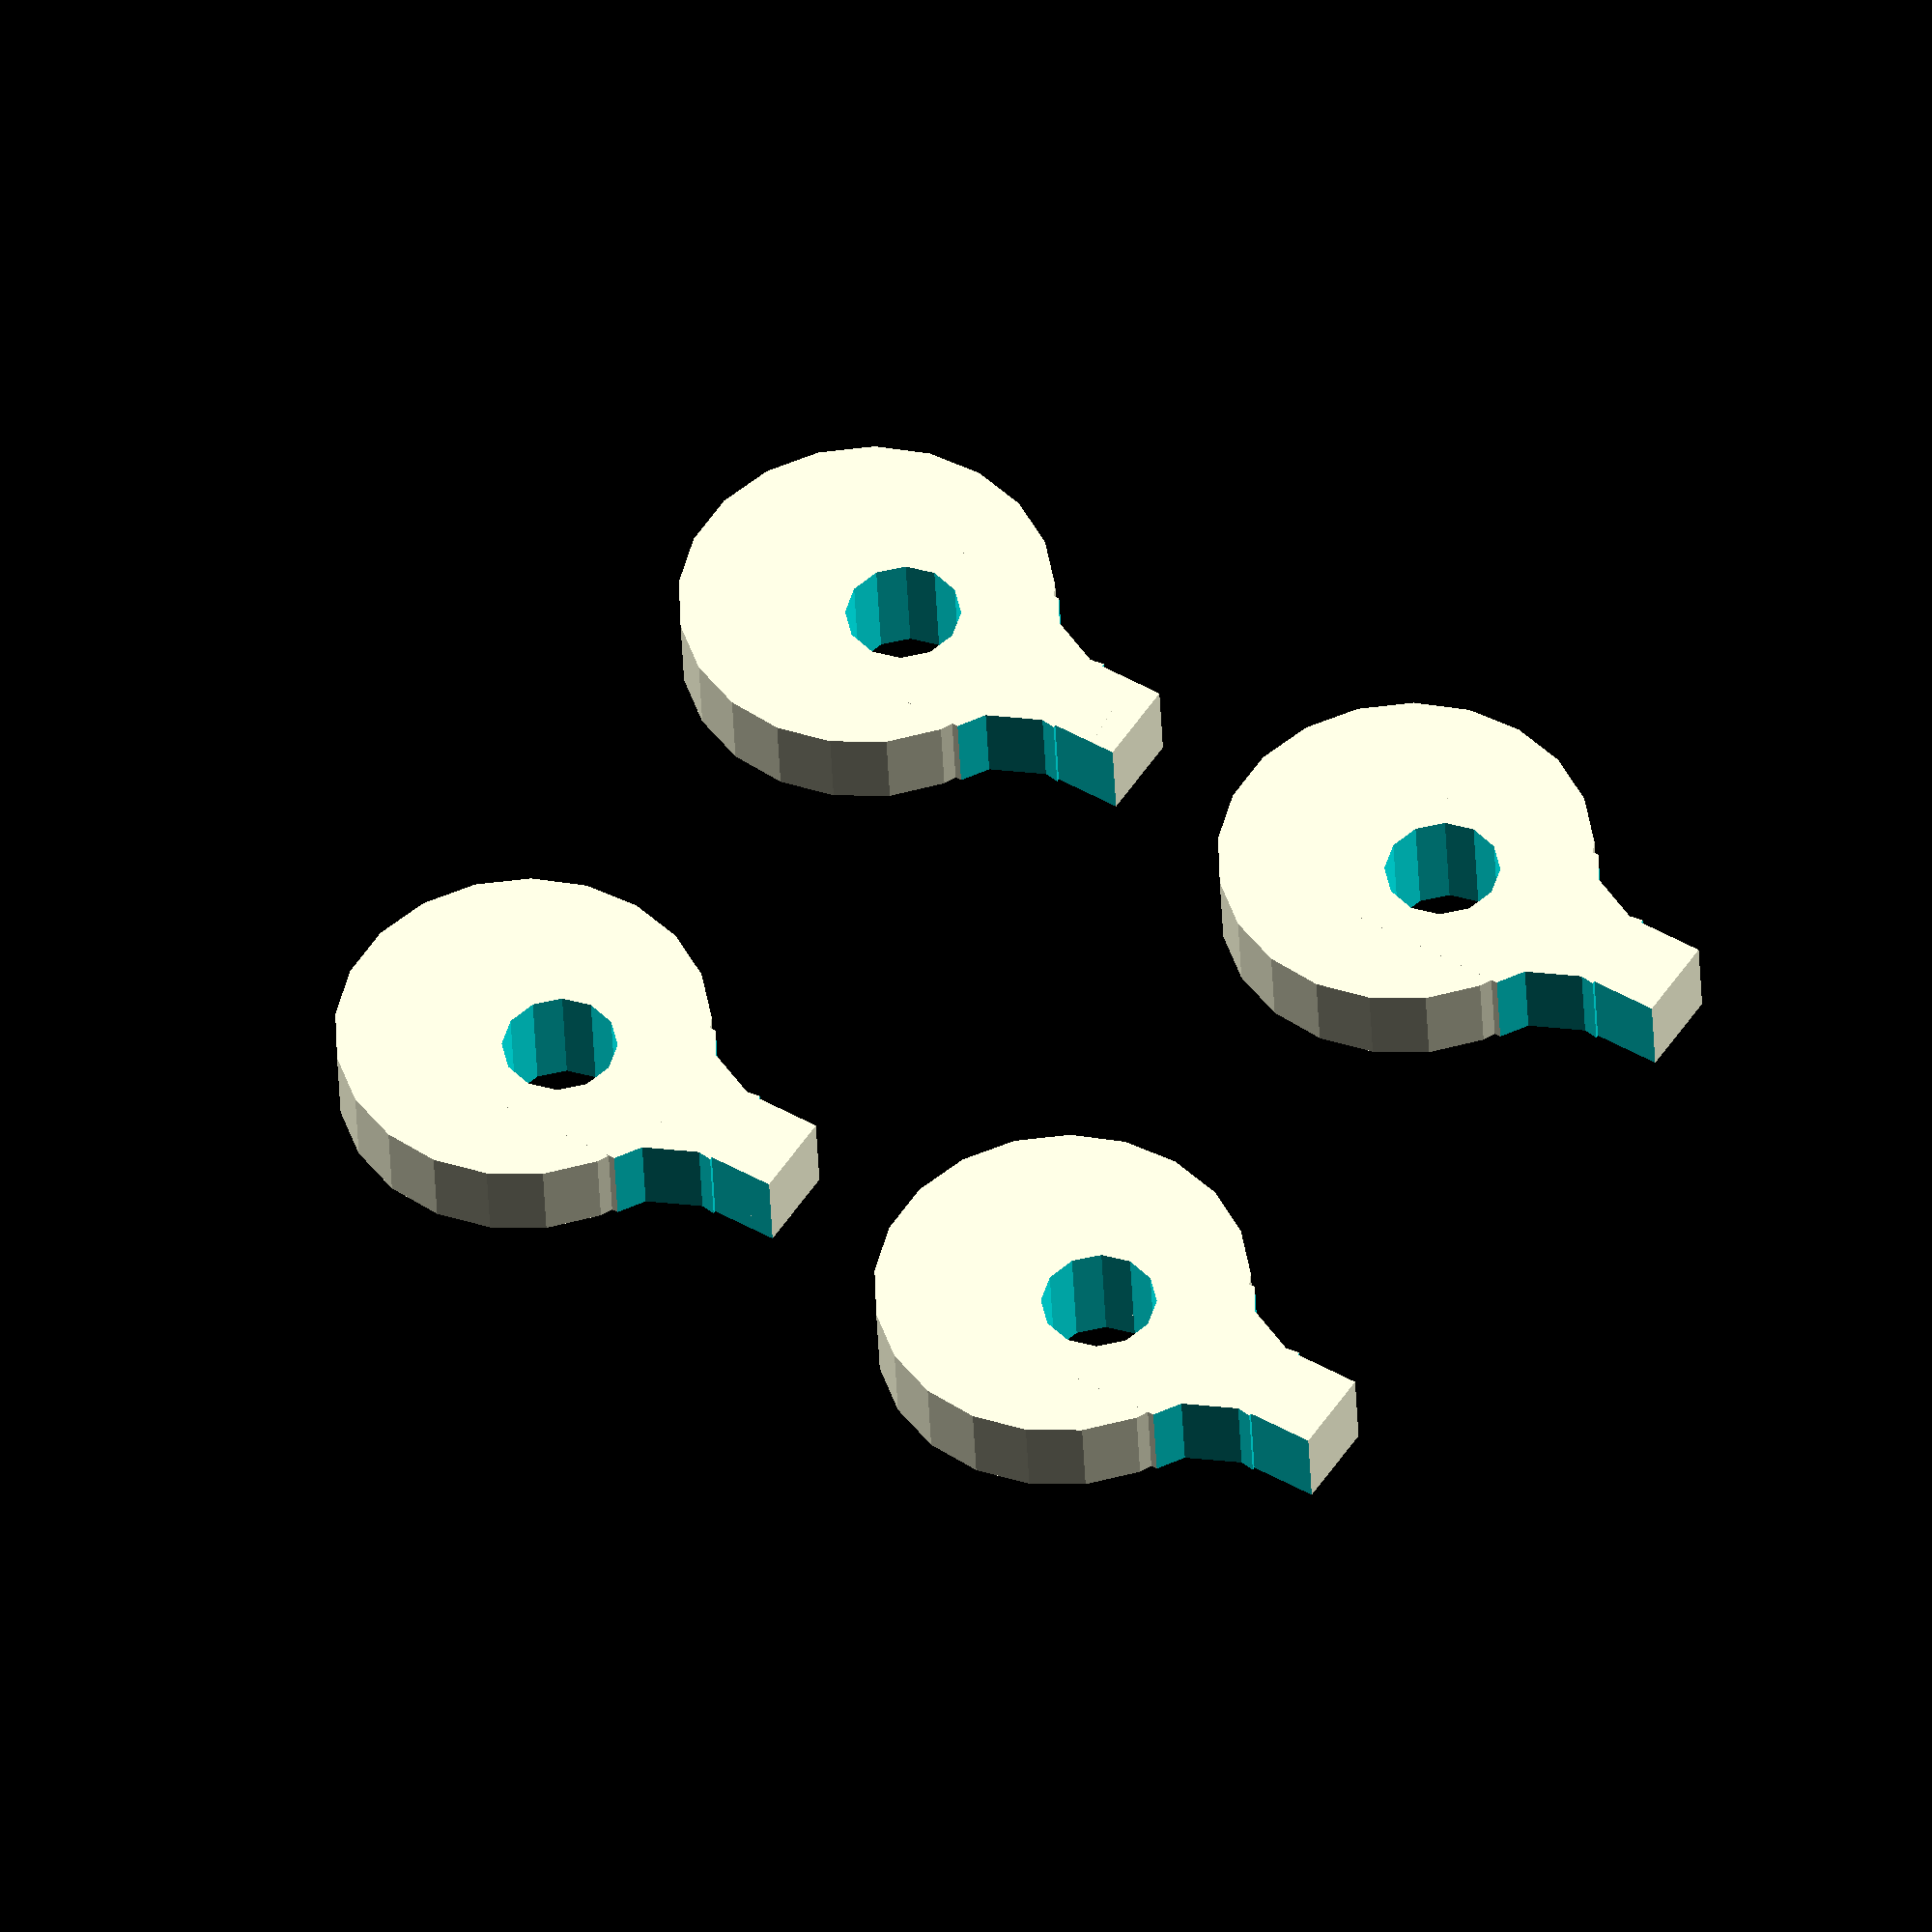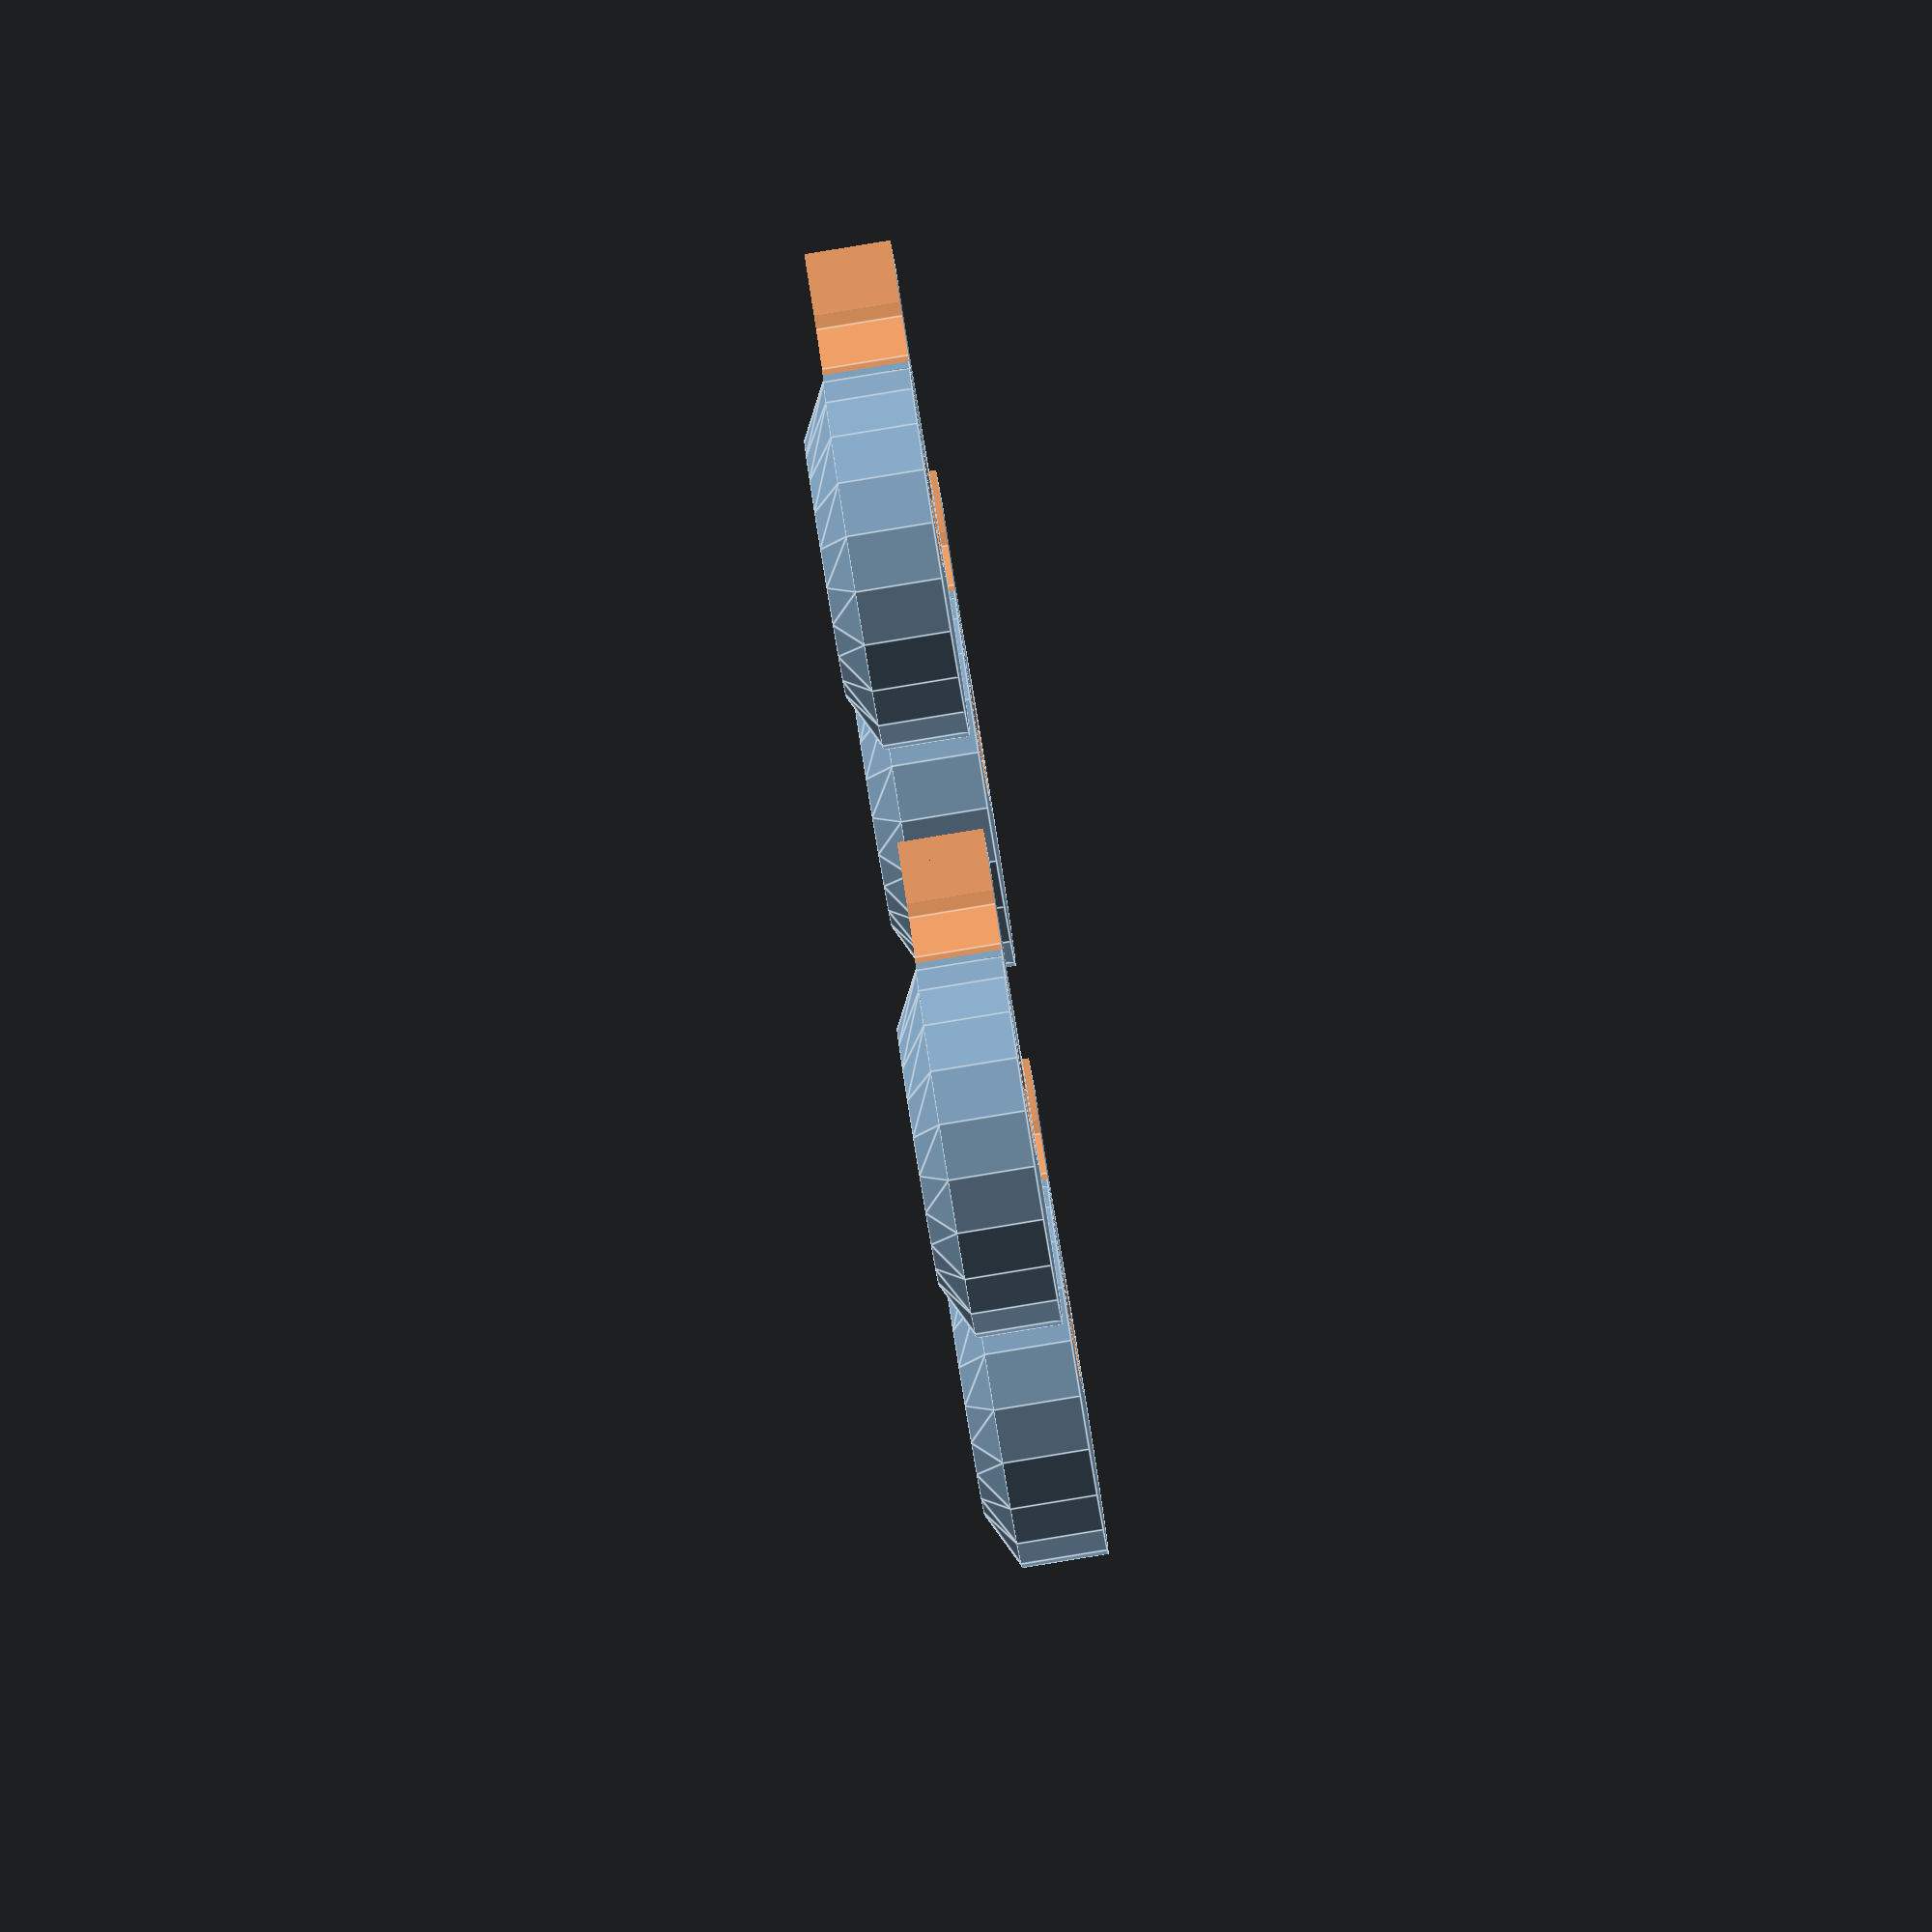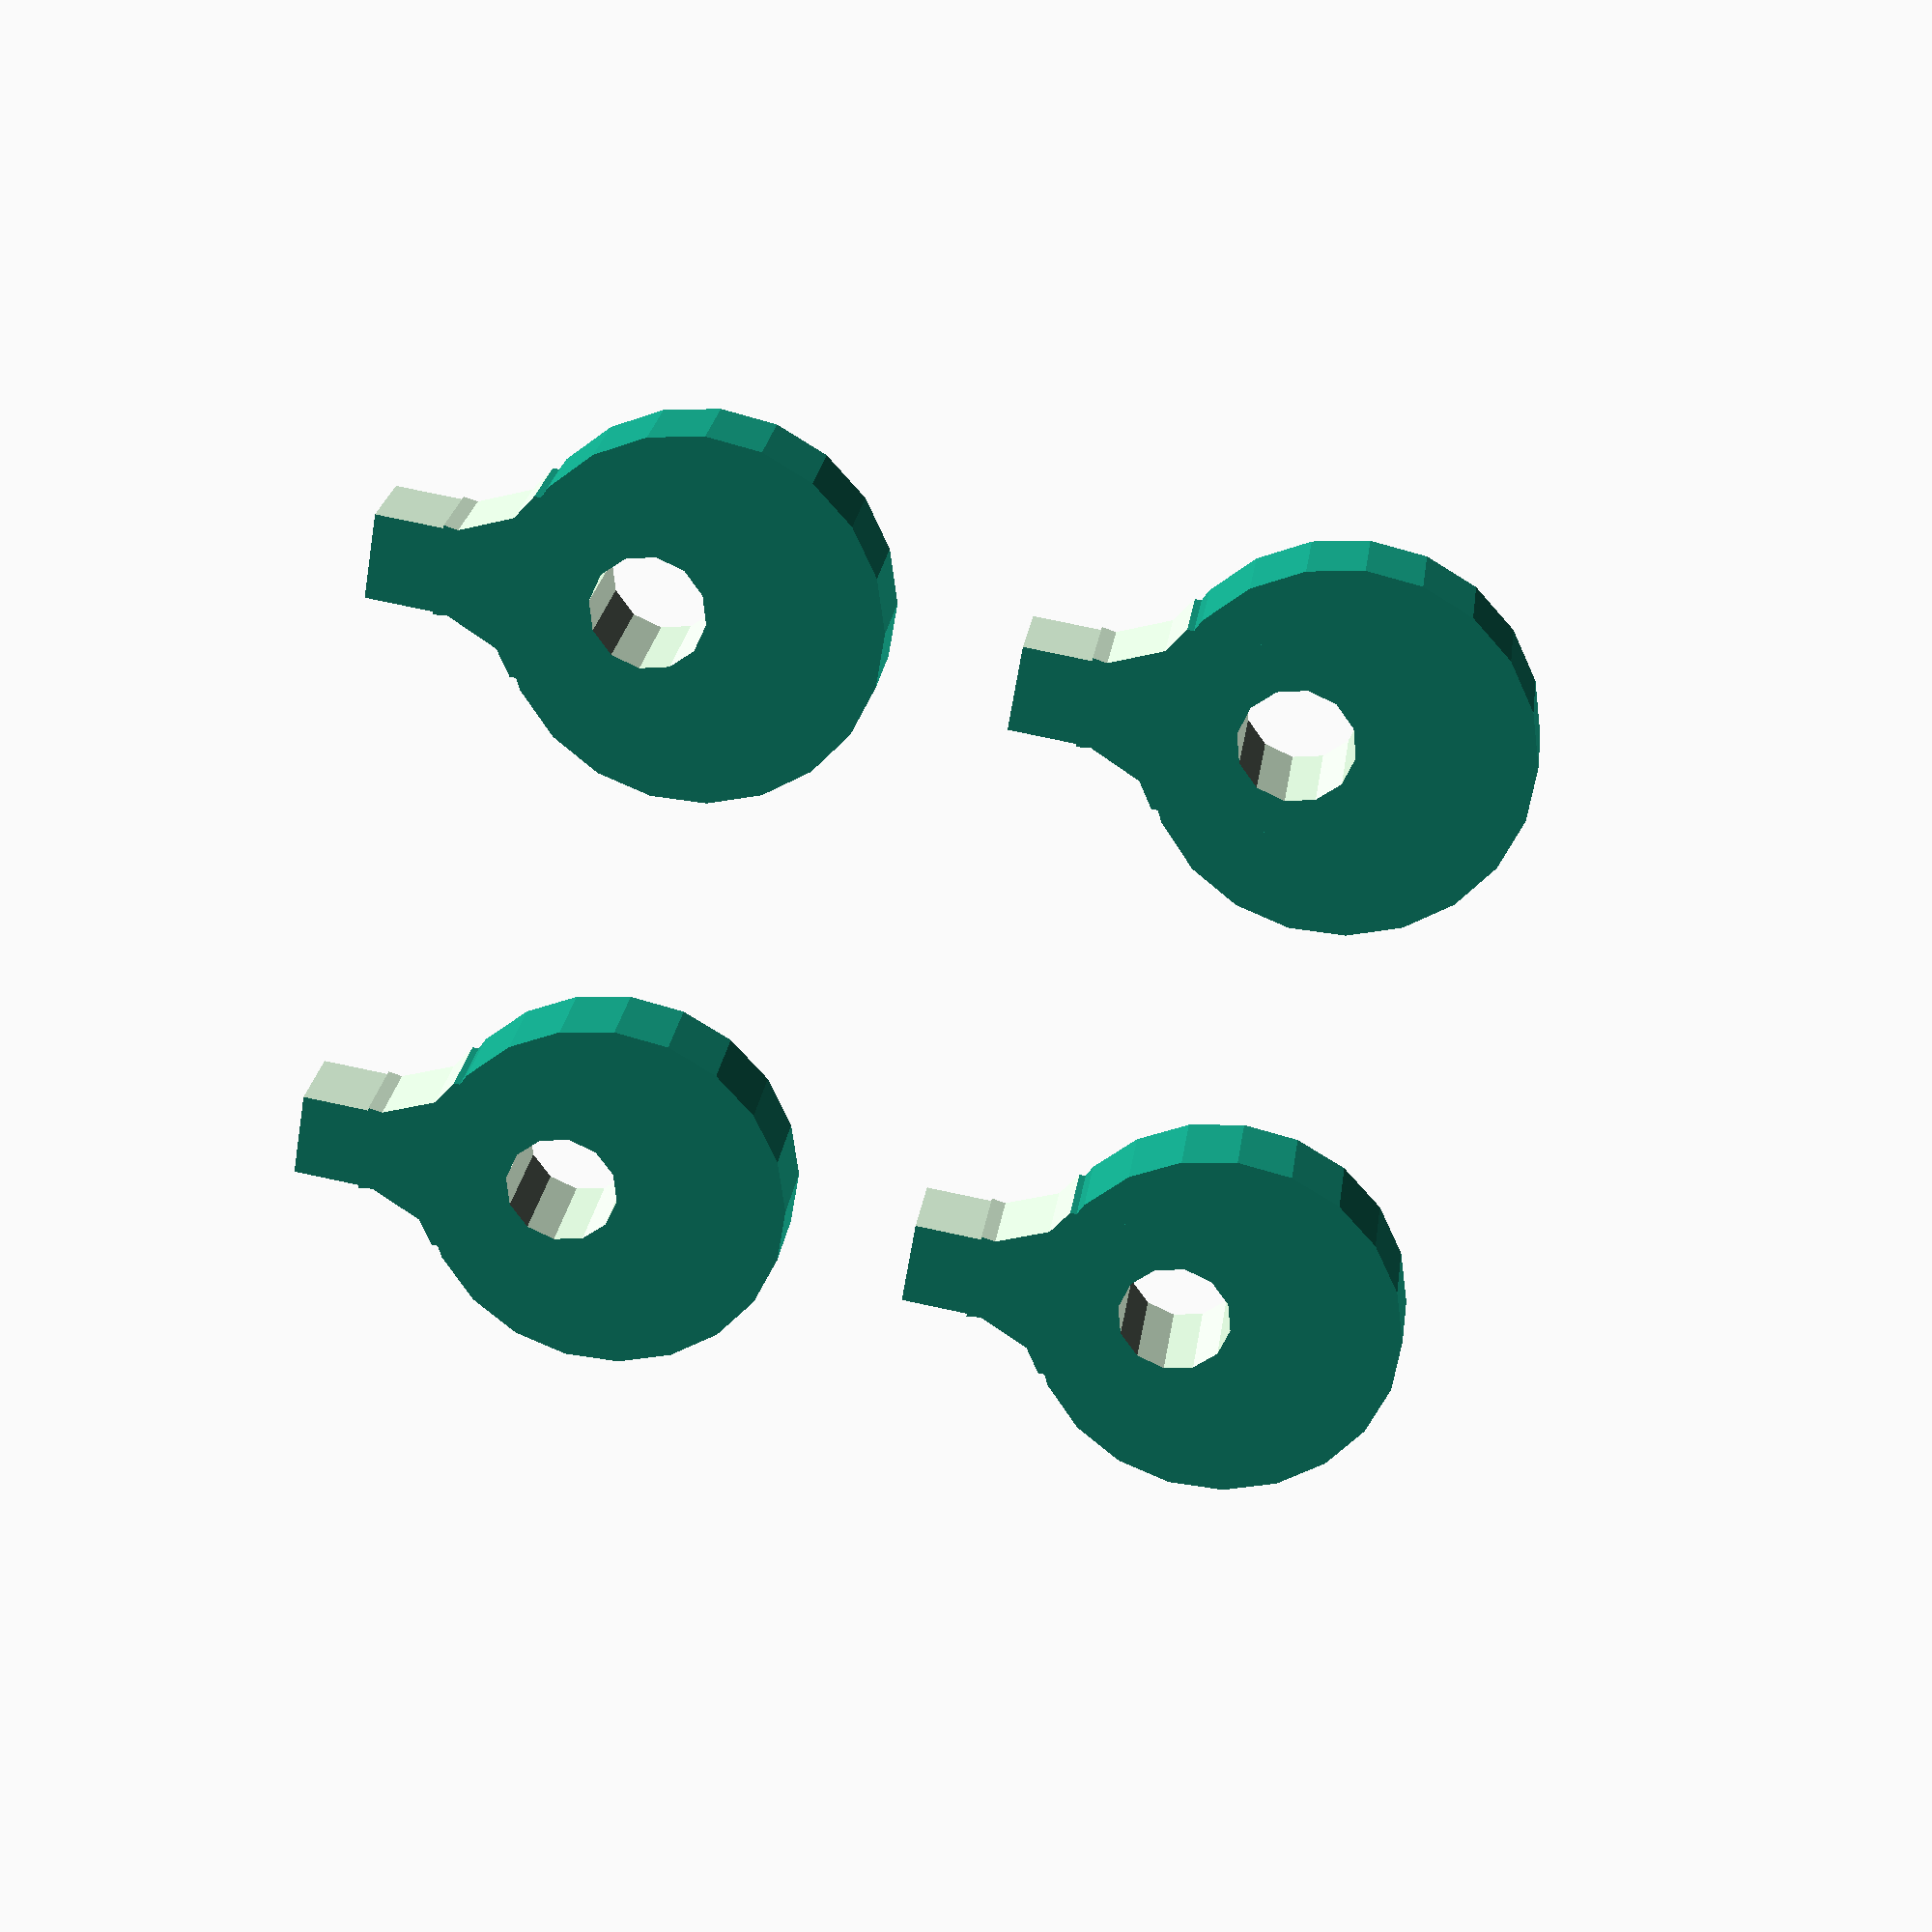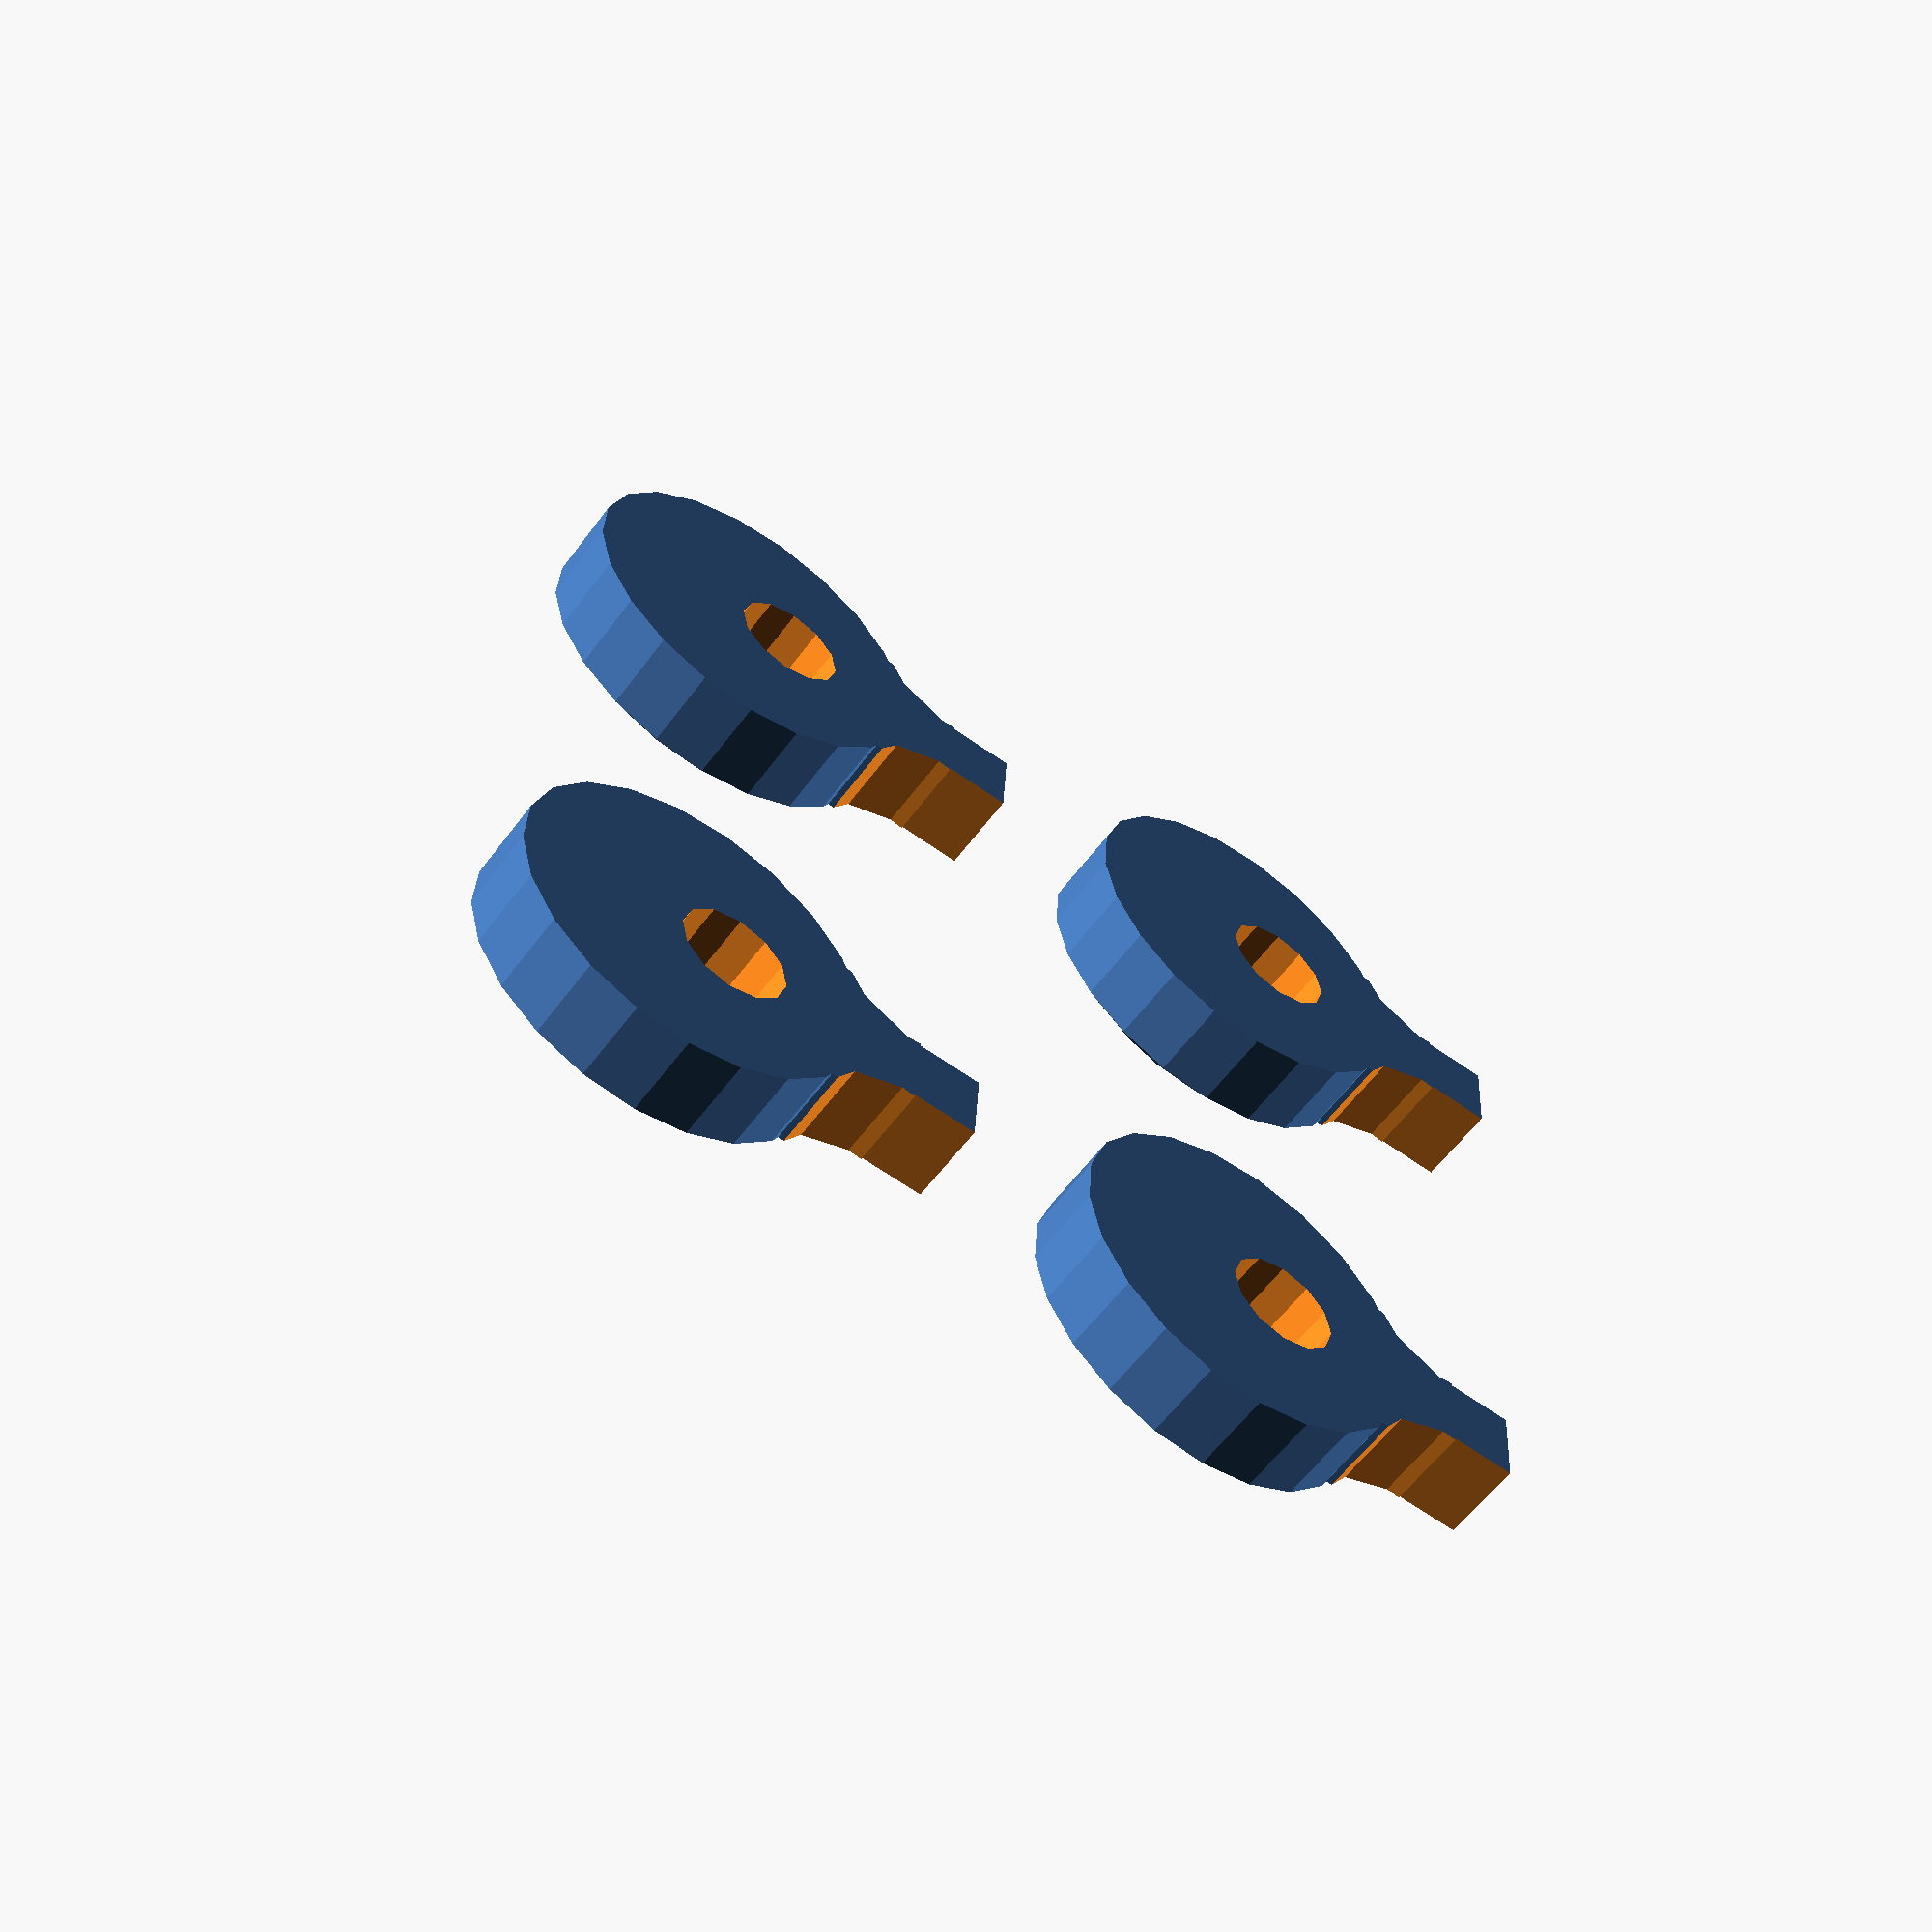
<openscad>
// od = Outside diameter
// id = ionside (hole) diameter
// rt = retainer thickness
// ho = hole offset
// bh = Bevel height
// ll = lever length
// lt = lever thickness (width)
// d  = delta
module PrintBedRetainer(od, id, rt, ho, bh, ll, lt, d)
{
	s30 = sin(30);
    c30 = cos(30);
    lfr = od/2-lt;		// Lever fillet radius		
    lfp = od/2+lfr;		// Lever fillet pitch radius
    intersection()
    {
	    	difference()
		{
			union()
        		{
				cylinder(r=od/2, h=rt);
				translate([0,-od/4,0]) cube(size=[ll, od/2, rt]);
			}
			translate([ho,0,-d]) cylinder(r=id/2, h=rt+2*d, $fn=12);
			translate([c30*lfp,-s30*lfp,-d])
			{	
				cylinder(r=lfr, h=rt+2*d);
				translate([0,-lfr,0]) cube(size=[ll, lfr*2, rt+2*d] );
			}
			translate([c30*lfp,+s30*lfp,-d])
			{	
				cylinder(r=lfr, h=rt+2*d);
				translate([0,-lfr,0]) cube(size=[ll, lfr*2, rt+2*d] );
			}
    		}
		union()
        {
			translate([0,0,rt-bh]) cylinder(r1=od/2, r2=od/2-bh*2, h=bh);
        		translate([0,0,-bh]) cylinder(r=ll+d, h=rt);
      	}
	}
}

// Actual objects here

ll = 11;
for (xo = [-ll, ll])
{
	for ( yo = [-ll, ll])
	{
		translate([xo, yo, 0])
             //              od  id rt ho   bh ll  lt d
			PrintBedRetainer(13, 4, 4, 1.5, 1, ll, 3, 1);
	}
}


</openscad>
<views>
elev=38.3 azim=147.5 roll=182.3 proj=o view=wireframe
elev=265.2 azim=153.8 roll=80.7 proj=o view=edges
elev=155.9 azim=170.4 roll=352.7 proj=p view=solid
elev=57.4 azim=176.6 roll=144.2 proj=p view=wireframe
</views>
